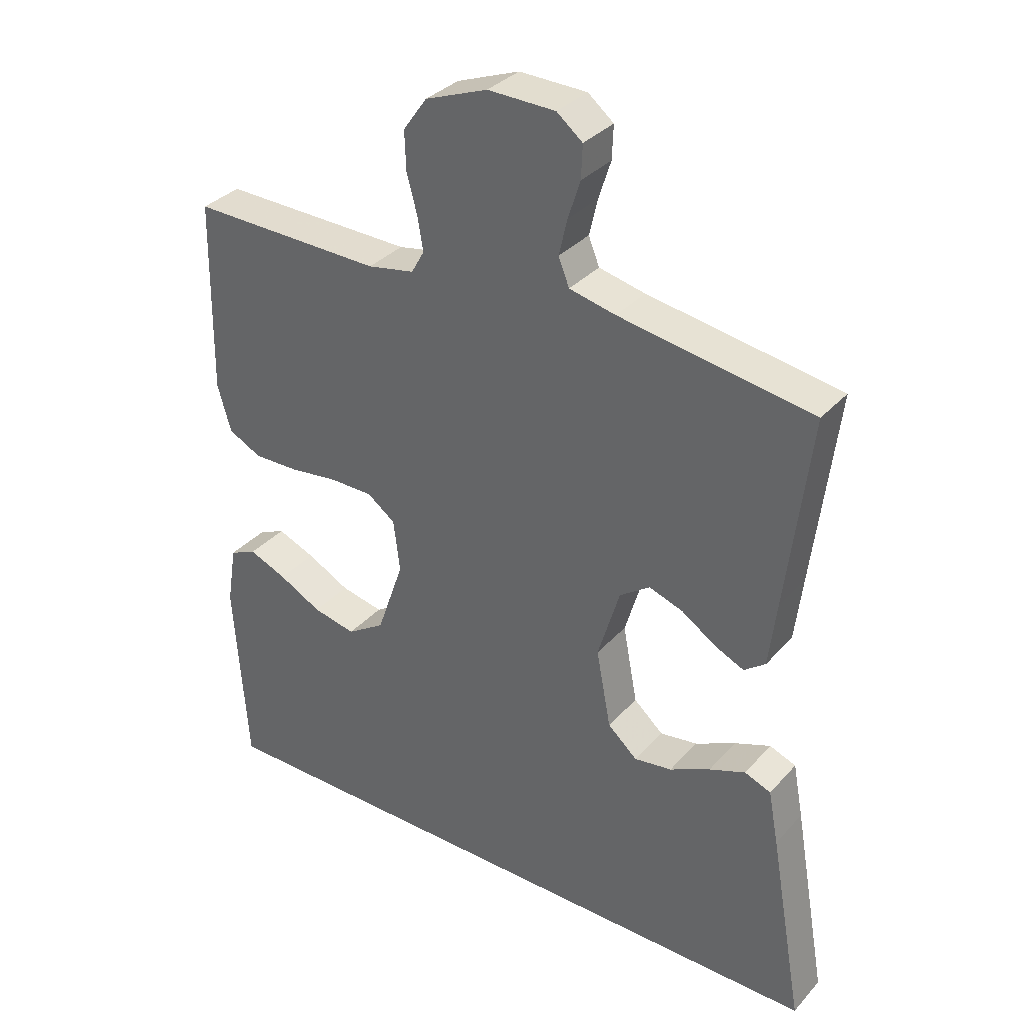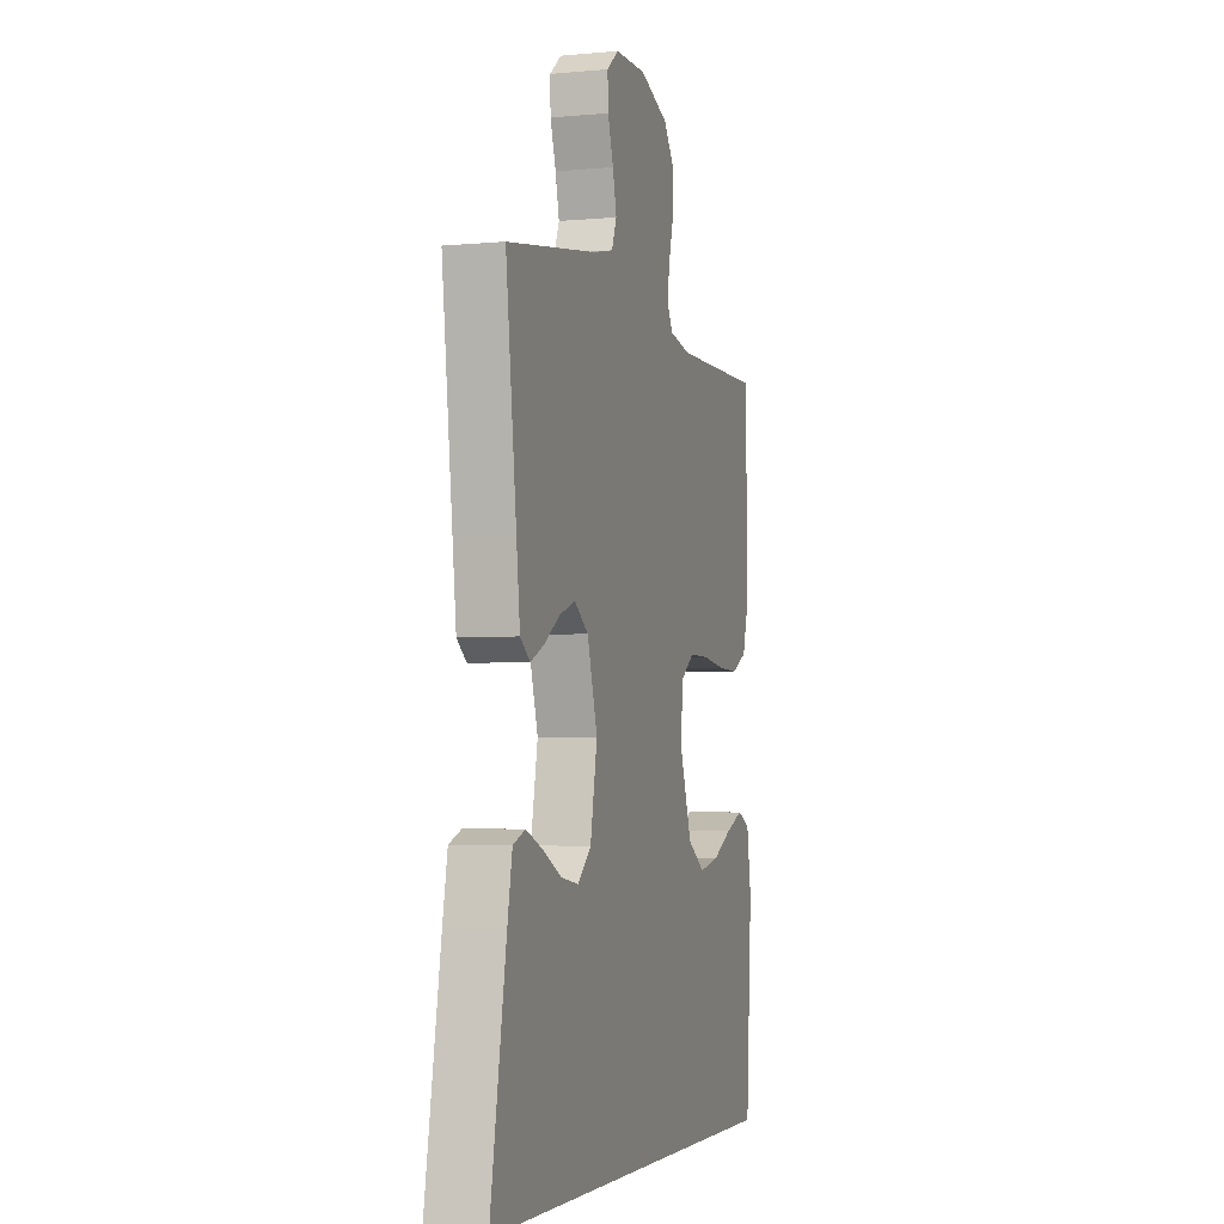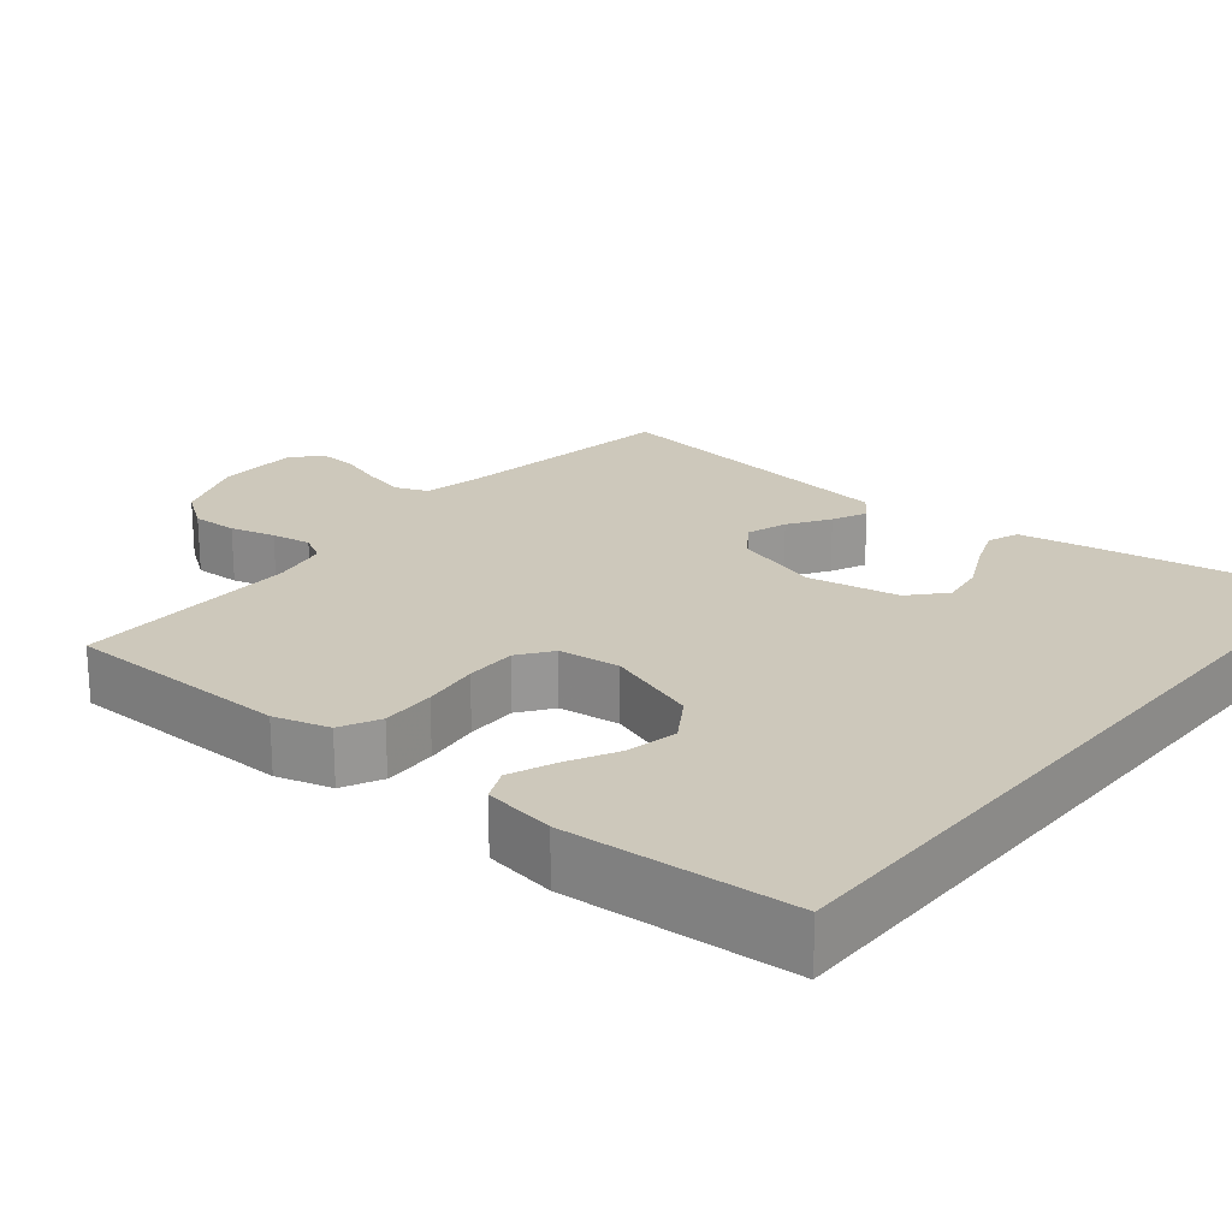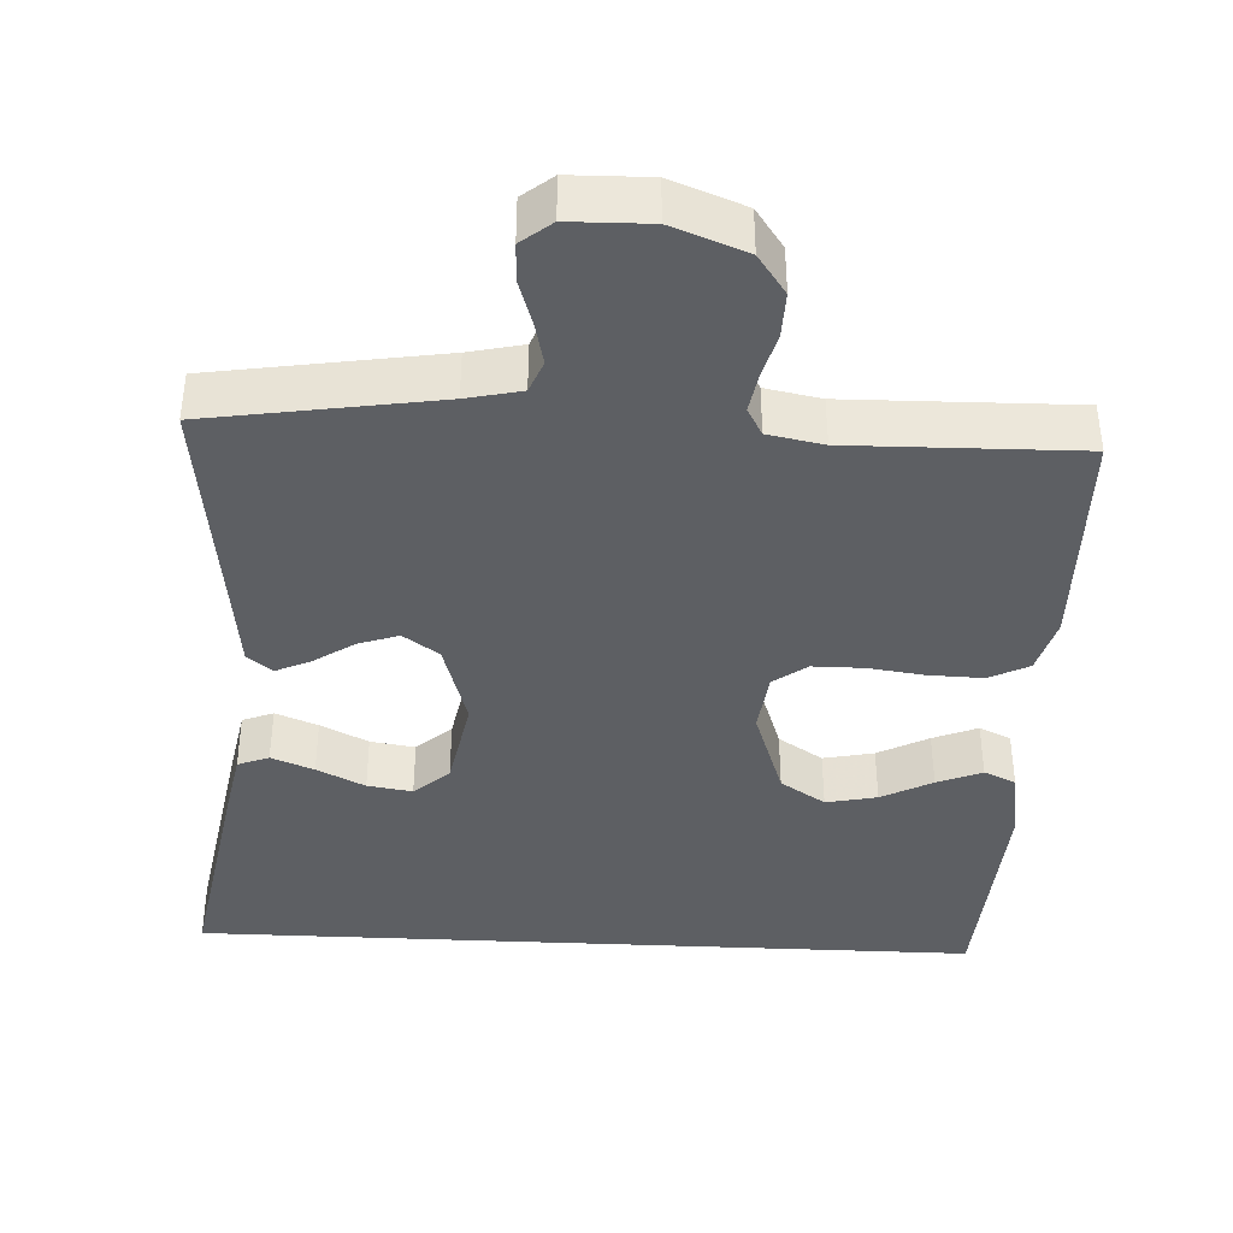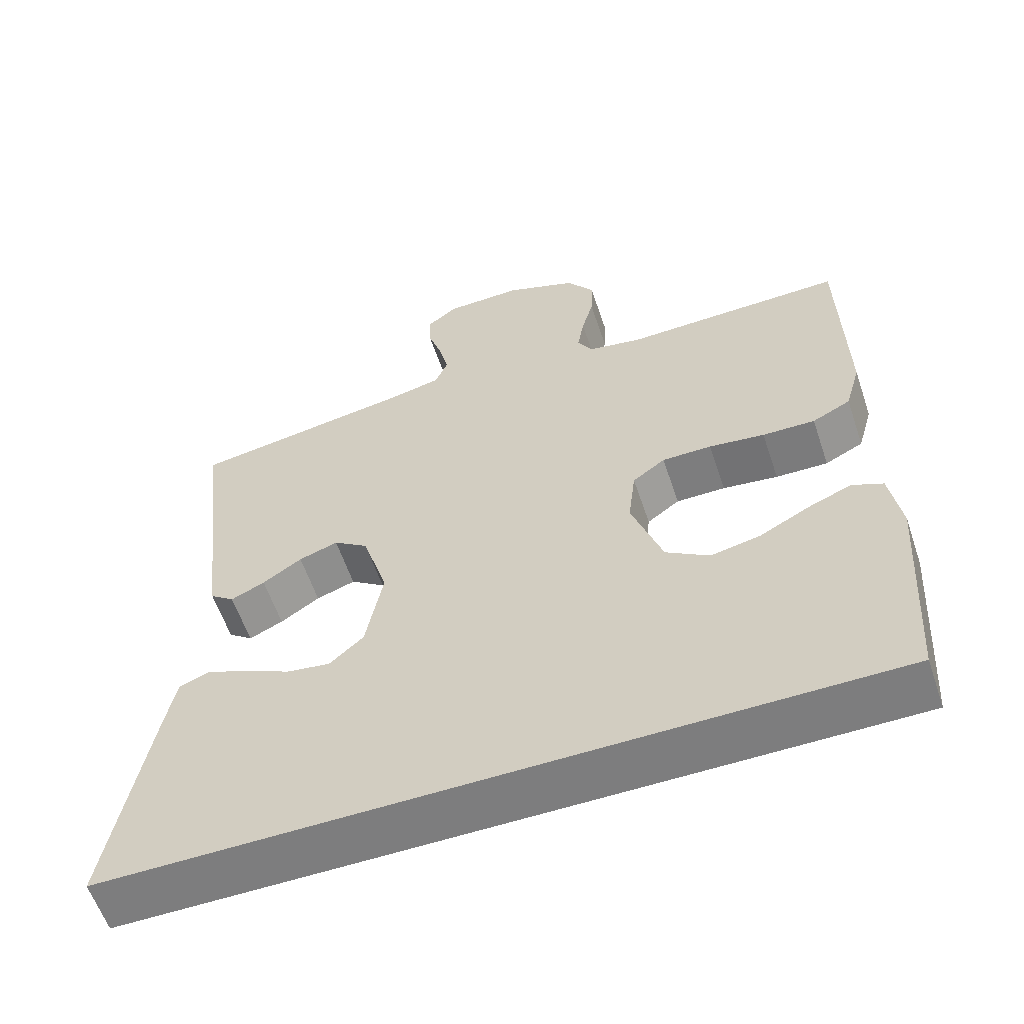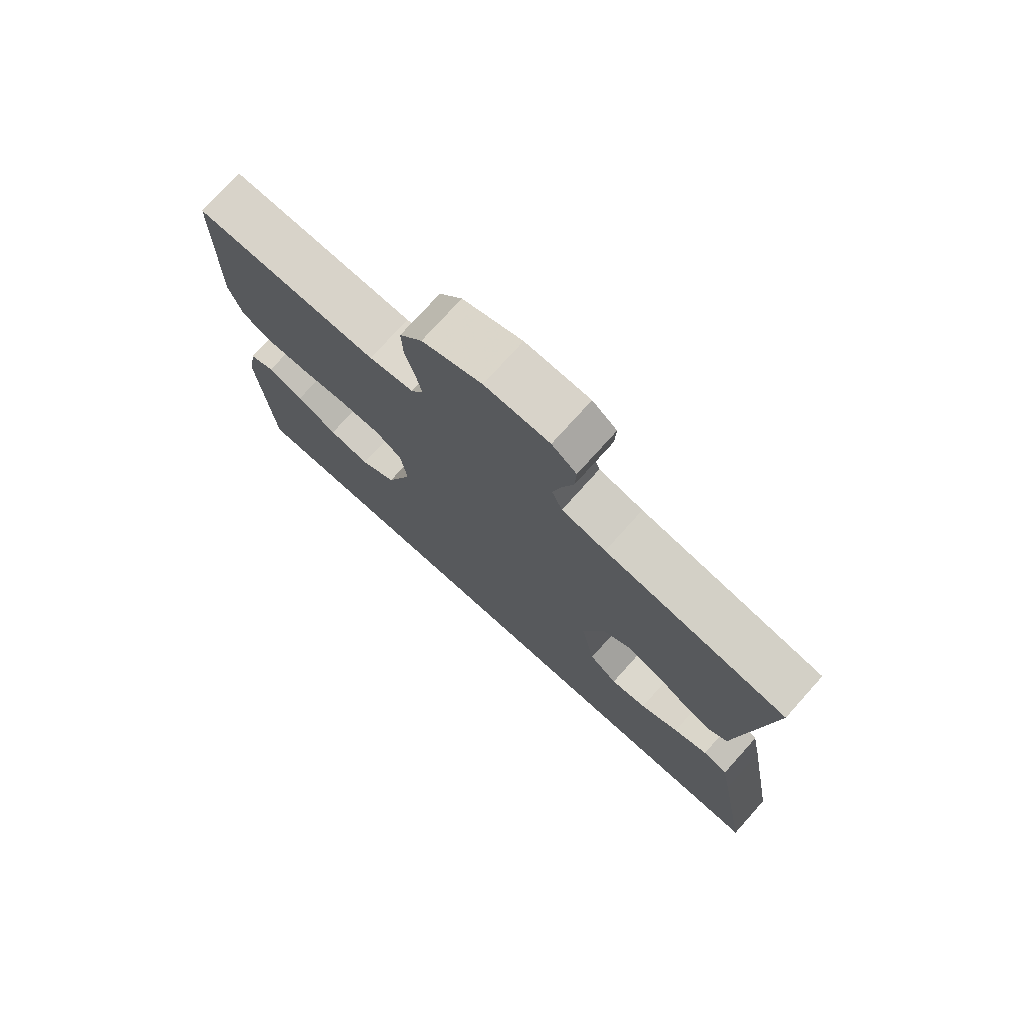
<metadata>
{"format":"obj","ext":"obj","renderer":"f3d","projection":"perspective","resolution":1024,"background":"white","views":[{"elev":34.0,"azim":-144.8,"up":"+Z"},{"elev":-3.9,"azim":-73.0,"up":"+Z"},{"elev":21.9,"azim":129.4,"up":"+Y"},{"elev":-39.9,"azim":-2.8,"up":"+Y"},{"elev":-59.1,"azim":18.6,"up":"+Z"},{"elev":75.6,"azim":-138.0,"up":"+Z"}]}
</metadata>
<code>
v 0.5 0.07 0.5
v 0.505 0.07 0.2
v 0.484 0.07 0.127
v 0.432 0.07 0.101
v 0.361 0.07 0.103
v 0.286 0.07 0.113
v 0.219 0.07 0.113
v 0.175 0.07 0.081
v 0.165 0.07 0
v 0.207 0.07 -0.122
v 0.266 0.07 -0.16
v 0.333 0.07 -0.146
v 0.4 0.07 -0.111
v 0.459 0.07 -0.087
v 0.501 0.07 -0.106
v 0.516 0.07 -0.2
v 0.496 0.07 -0.5
v -0.543 0.07 -0.5
v -0.49 0.07 -0.2
v -0.474 0.07 -0.116
v -0.433 0.07 -0.1
v -0.377 0.07 -0.122
v -0.314 0.07 -0.153
v -0.255 0.07 -0.162
v -0.209 0.07 -0.121
v -0.186 0.07 0
v -0.22 0.07 0.114
v -0.267 0.07 0.147
v -0.32 0.07 0.129
v -0.373 0.07 0.094
v -0.419 0.07 0.073
v -0.452 0.07 0.098
v -0.464 0.07 0.2
v -0.5 0.07 0.5
v -0.2 0.07 0.547
v -0.128 0.07 0.563
v -0.111 0.07 0.605
v -0.124 0.07 0.661
v -0.143 0.07 0.72
v -0.145 0.07 0.771
v -0.105 0.07 0.803
v 0 0.07 0.805
v 0.097 0.07 0.768
v 0.134 0.07 0.716
v 0.132 0.07 0.656
v 0.116 0.07 0.597
v 0.107 0.07 0.545
v 0.127 0.07 0.509
v 0.2 0.07 0.495
v 0.5 0 0.5
v 0.505 0 0.2
v 0.484 0 0.127
v 0.432 0 0.101
v 0.361 0 0.103
v 0.286 0 0.113
v 0.219 0 0.113
v 0.175 0 0.081
v 0.165 0 0
v 0.207 0 -0.122
v 0.266 0 -0.16
v 0.333 0 -0.146
v 0.4 0 -0.111
v 0.459 0 -0.087
v 0.501 0 -0.106
v 0.516 0 -0.2
v 0.496 0 -0.5
v -0.543 0 -0.5
v -0.49 0 -0.2
v -0.474 0 -0.116
v -0.433 0 -0.1
v -0.377 0 -0.122
v -0.314 0 -0.153
v -0.255 0 -0.162
v -0.209 0 -0.121
v -0.186 0 0
v -0.22 0 0.114
v -0.267 0 0.147
v -0.32 0 0.129
v -0.373 0 0.094
v -0.419 0 0.073
v -0.452 0 0.098
v -0.464 0 0.2
v -0.5 0 0.5
v -0.2 0 0.547
v -0.128 0 0.563
v -0.111 0 0.605
v -0.124 0 0.661
v -0.143 0 0.72
v -0.145 0 0.771
v -0.105 0 0.803
v 0 0 0.805
v 0.097 0 0.768
v 0.134 0 0.716
v 0.132 0 0.656
v 0.116 0 0.597
v 0.107 0 0.545
v 0.127 0 0.509
v 0.2 0 0.495
f 44 45 46
f 43 44 46
f 42 43 46
f 41 42 46
f 40 41 46
f 39 40 46
f 38 39 46
f 37 38 46 47
f 36 37 47 48
f 33 34 35
f 35 36 48
f 33 35 48
f 32 33 48
f 31 32 48
f 30 31 48
f 29 30 48
f 21 22 23
f 20 21 23
f 19 20 23
f 18 19 23
f 18 23 24
f 17 18 24 25
f 15 16 17
f 14 15 17
f 13 14 17
f 12 13 17
f 11 12 17
f 17 25 26
f 11 17 26
f 10 11 26
f 4 5 6
f 3 4 6
f 2 3 6
f 1 2 6
f 49 1 6
f 49 6 7
f 28 29 48 49
f 49 7 8
f 28 49 8
f 27 28 8
f 9 10 26 27
f 8 9 27
f 95 94 93
f 95 93 92
f 95 92 91
f 95 91 90
f 95 90 89
f 95 89 88
f 95 88 87
f 96 95 87 86
f 97 96 86 85
f 84 83 82
f 97 85 84
f 97 84 82
f 97 82 81
f 97 81 80
f 97 80 79
f 97 79 78
f 72 71 70
f 72 70 69
f 72 69 68
f 72 68 67
f 73 72 67
f 74 73 67 66
f 66 65 64
f 66 64 63
f 66 63 62
f 66 62 61
f 66 61 60
f 75 74 66
f 75 66 60
f 75 60 59
f 55 54 53
f 55 53 52
f 55 52 51
f 55 51 50
f 55 50 98
f 56 55 98
f 98 97 78 77
f 57 56 98
f 57 98 77
f 57 77 76
f 76 75 59 58
f 76 58 57
f 1 50 51 2
f 2 51 52 3
f 3 52 53 4
f 4 53 54 5
f 5 54 55 6
f 6 55 56 7
f 7 56 57 8
f 8 57 58 9
f 9 58 59 10
f 10 59 60 11
f 11 60 61 12
f 12 61 62 13
f 13 62 63 14
f 14 63 64 15
f 15 64 65 16
f 16 65 66 17
f 17 66 67 18
f 18 67 68 19
f 19 68 69 20
f 20 69 70 21
f 21 70 71 22
f 22 71 72 23
f 23 72 73 24
f 24 73 74 25
f 25 74 75 26
f 26 75 76 27
f 27 76 77 28
f 28 77 78 29
f 29 78 79 30
f 30 79 80 31
f 31 80 81 32
f 32 81 82 33
f 33 82 83 34
f 34 83 84 35
f 35 84 85 36
f 36 85 86 37
f 37 86 87 38
f 38 87 88 39
f 39 88 89 40
f 40 89 90 41
f 41 90 91 42
f 42 91 92 43
f 43 92 93 44
f 44 93 94 45
f 45 94 95 46
f 46 95 96 47
f 47 96 97 48
f 48 97 98 49
f 49 98 50 1

</code>
